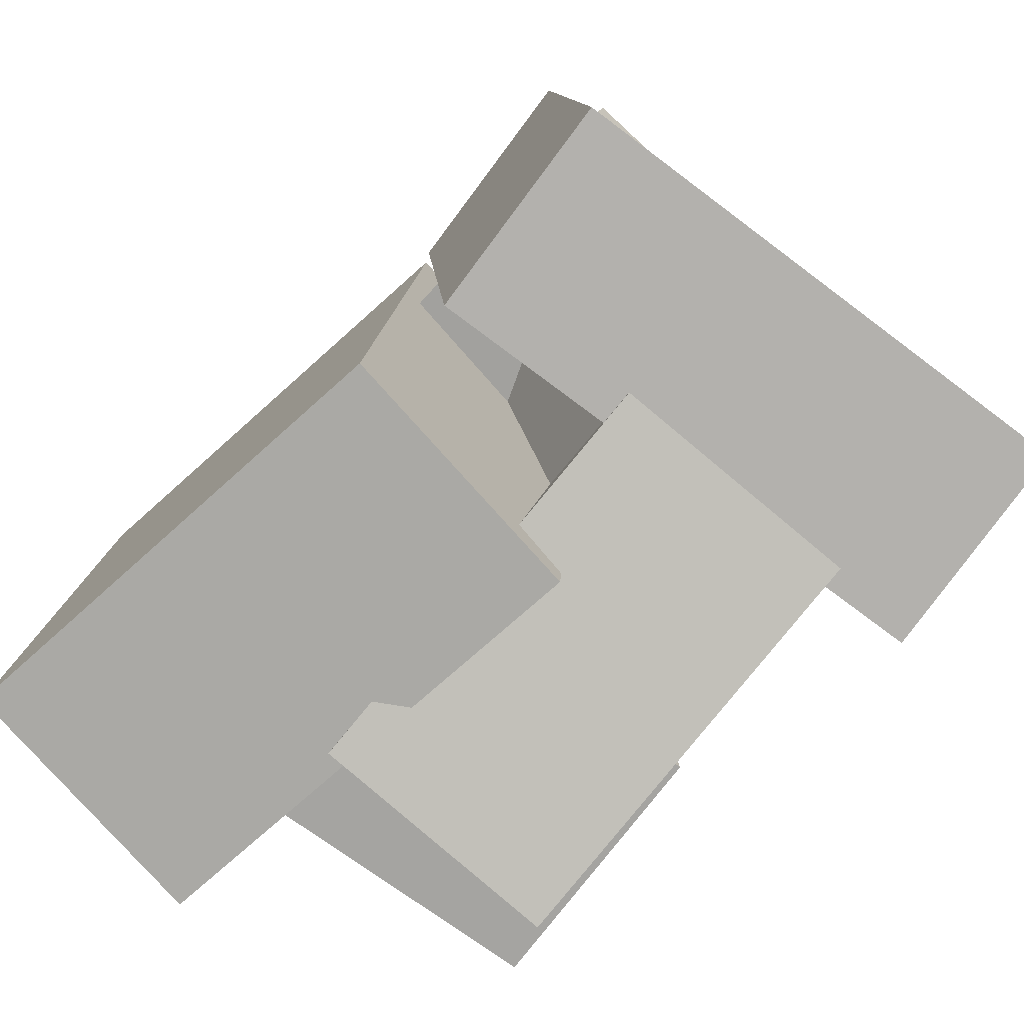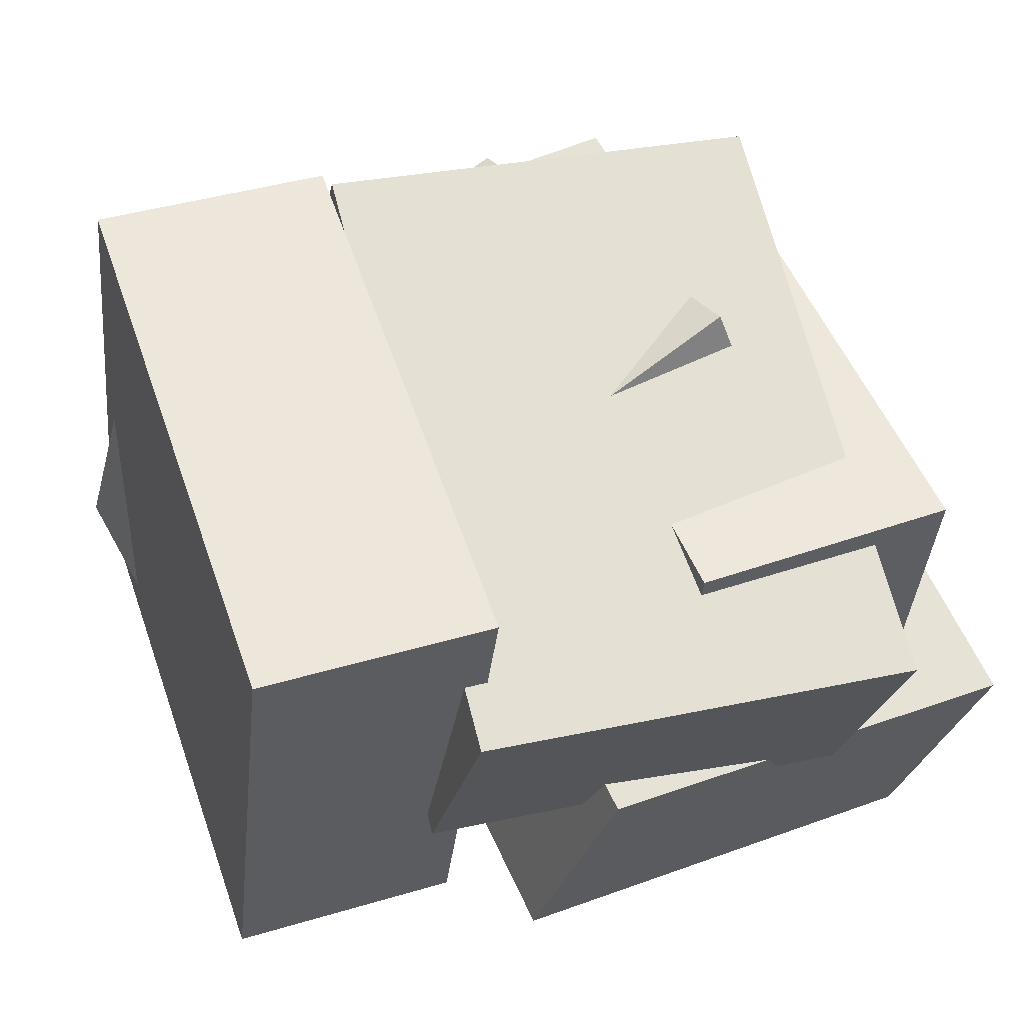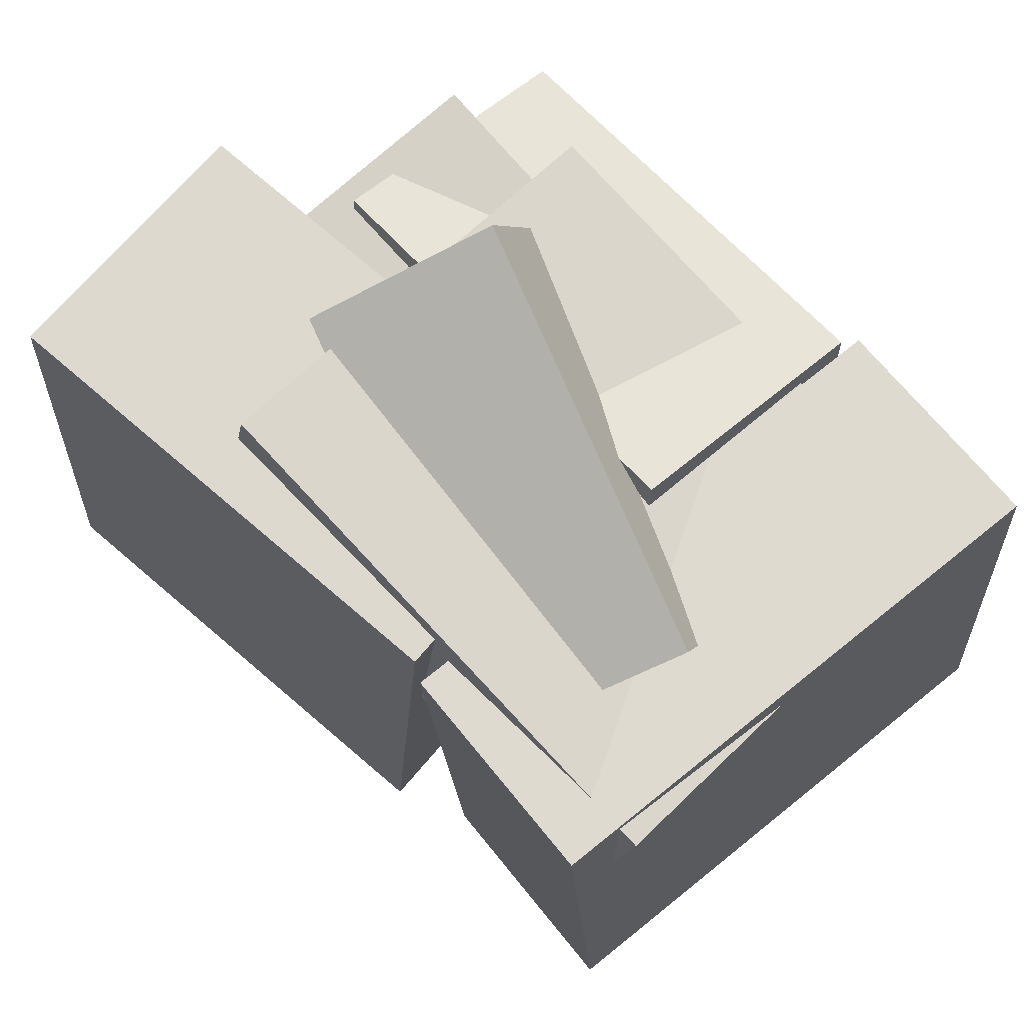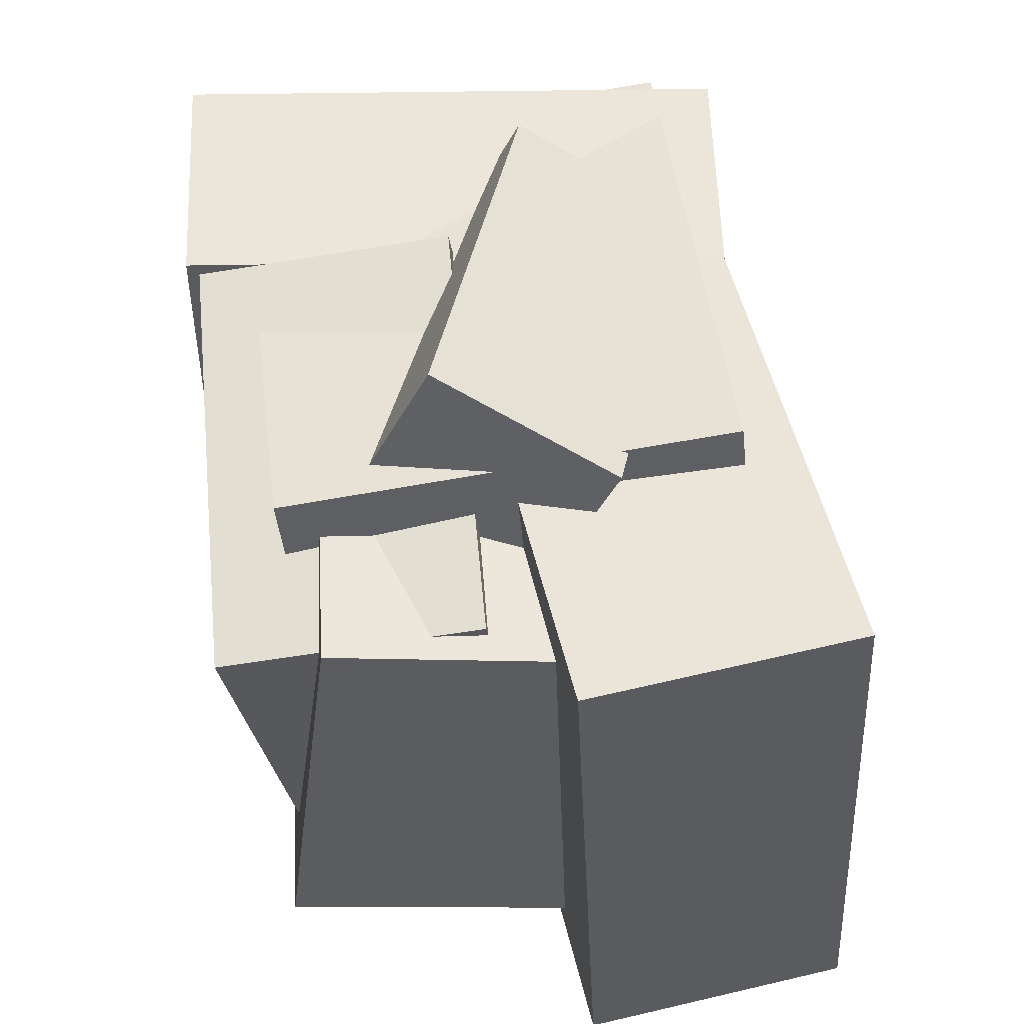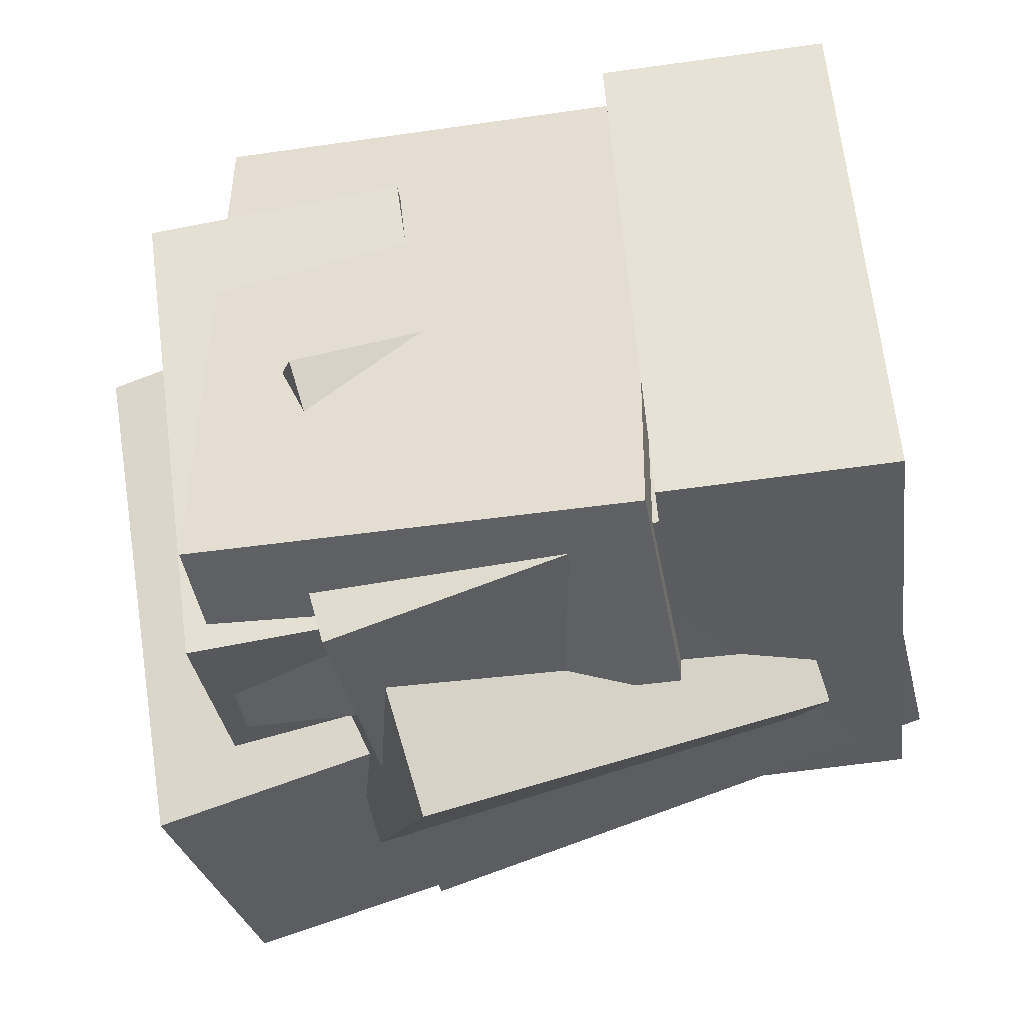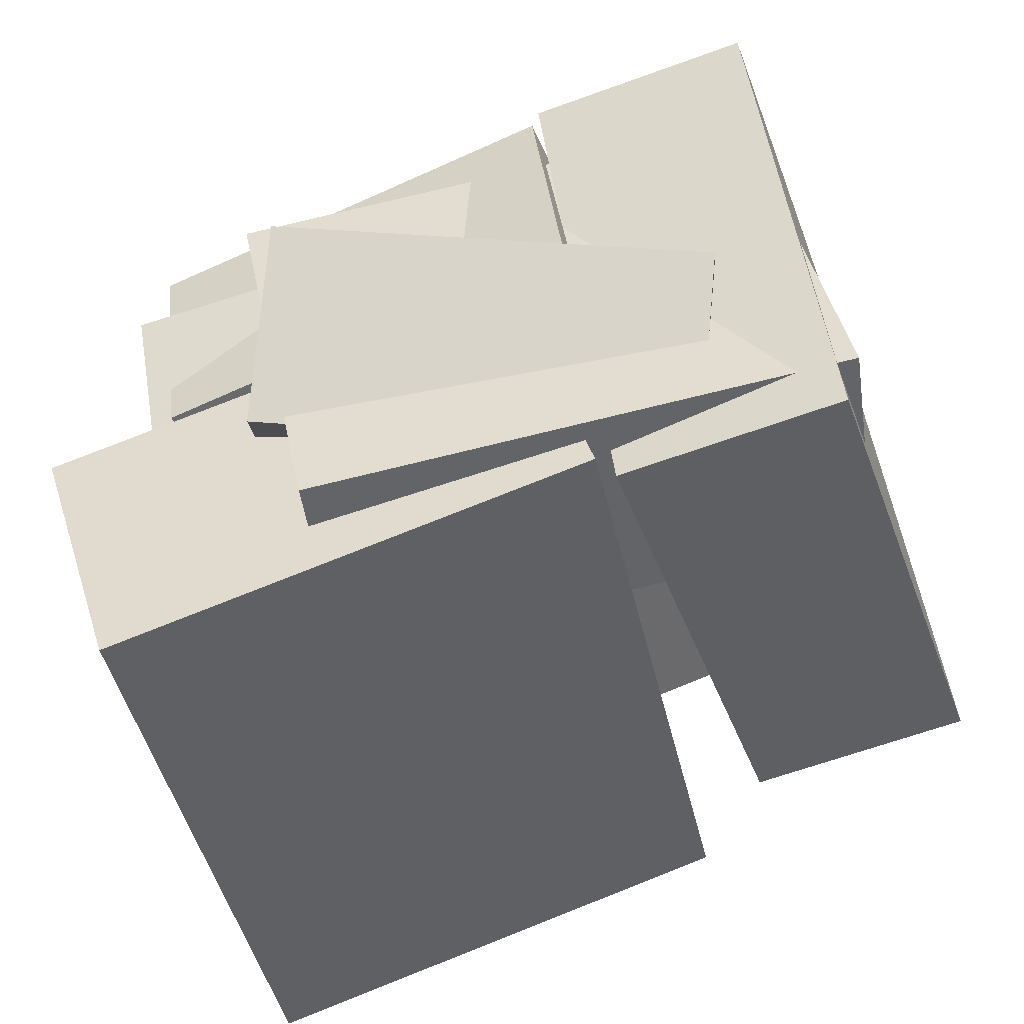
<metadata>
{"format":"obj","ext":"obj","renderer":"f3d","projection":"perspective","resolution":1024,"background":"white","views":[{"elev":-76.5,"azim":-119.8,"up":"+Y"},{"elev":61.3,"azim":-23.0,"up":"+Z"},{"elev":72.0,"azim":-121.6,"up":"+Y"},{"elev":54.3,"azim":95.0,"up":"+Y"},{"elev":52.7,"azim":172.3,"up":"+Z"},{"elev":-42.2,"azim":-165.0,"up":"+Z"}]}
</metadata>
<code>
v -0.4578 0.05976 -0.16
v -0.3277 0.00687 0.4119
v -0.4922 0.3503 -0.1253
v -0.3621 0.2974 0.4466
v 0.2384 0.16 -0.3092
v 0.3685 0.1071 0.2627
v 0.204 0.4506 -0.2745
v 0.3341 0.3977 0.2974
f 1.0 7.0 5.0
f 1.0 3.0 7.0
f 1.0 4.0 3.0
f 1.0 2.0 4.0
f 3.0 8.0 7.0
f 3.0 4.0 8.0
f 5.0 7.0 8.0
f 5.0 8.0 6.0
f 1.0 5.0 6.0
f 1.0 6.0 2.0
f 2.0 6.0 8.0
f 2.0 8.0 4.0
v 0.07819 -0.3954 -0.2386
v 0.161 -0.327 0.346
v 0.07558 0.2732 -0.3165
v 0.1584 0.3416 0.2681
v 0.4276 -0.3997 -0.2876
v 0.5105 -0.3313 0.2969
v 0.425 0.2688 -0.3655
v 0.5079 0.3373 0.2191
f 9.0 15.0 13.0
f 9.0 11.0 15.0
f 9.0 12.0 11.0
f 9.0 10.0 12.0
f 11.0 16.0 15.0
f 11.0 12.0 16.0
f 13.0 15.0 16.0
f 13.0 16.0 14.0
f 9.0 13.0 14.0
f 9.0 14.0 10.0
f 10.0 14.0 16.0
f 10.0 16.0 12.0
v -0.2436 -0.3863 0.02827
v -0.1897 -0.436 0.3605
v -0.1271 0.4035 0.1275
v -0.07313 0.3538 0.4597
v 0.3288 -0.4578 -0.07539
v 0.3828 -0.5075 0.2569
v 0.4454 0.332 0.0238
v 0.4993 0.2823 0.3561
f 17.0 23.0 21.0
f 17.0 19.0 23.0
f 17.0 20.0 19.0
f 17.0 18.0 20.0
f 19.0 24.0 23.0
f 19.0 20.0 24.0
f 21.0 23.0 24.0
f 21.0 24.0 22.0
f 17.0 21.0 22.0
f 17.0 22.0 18.0
f 18.0 22.0 24.0
f 18.0 24.0 20.0
v 0.498 -0.4157 -0.484
v -0.1222 -0.4511 -0.2809
v 0.4647 0.4098 -0.4421
v -0.1555 0.3745 -0.239
v 0.6117 -0.4286 -0.1393
v -0.008534 -0.464 0.06379
v 0.5783 0.3969 -0.0974
v -0.04192 0.3615 0.1057
f 25.0 31.0 29.0
f 25.0 27.0 31.0
f 25.0 28.0 27.0
f 25.0 26.0 28.0
f 27.0 32.0 31.0
f 27.0 28.0 32.0
f 29.0 31.0 32.0
f 29.0 32.0 30.0
f 25.0 29.0 30.0
f 25.0 30.0 26.0
f 26.0 30.0 32.0
f 26.0 32.0 28.0
v -0.1698 -0.243 0.07979
v -0.2237 -0.1339 0.3212
v -0.2769 0.3036 -0.1912
v -0.3308 0.4127 0.05022
v 0.3917 -0.1023 0.1417
v 0.3378 0.006782 0.3831
v 0.2847 0.4443 -0.1292
v 0.2307 0.5534 0.1122
f 33.0 39.0 37.0
f 33.0 35.0 39.0
f 33.0 36.0 35.0
f 33.0 34.0 36.0
f 35.0 40.0 39.0
f 35.0 36.0 40.0
f 37.0 39.0 40.0
f 37.0 40.0 38.0
f 33.0 37.0 38.0
f 33.0 38.0 34.0
f 34.0 38.0 40.0
f 34.0 40.0 36.0
v -0.5206 -0.3477 -0.1855
v -0.4296 -0.3319 0.5377
v -0.4733 0.3635 -0.2069
v -0.3823 0.3792 0.5162
v -0.2219 -0.3687 -0.2226
v -0.1309 -0.3529 0.5006
v -0.1746 0.3425 -0.2441
v -0.08366 0.3583 0.4791
f 41.0 47.0 45.0
f 41.0 43.0 47.0
f 41.0 44.0 43.0
f 41.0 42.0 44.0
f 43.0 48.0 47.0
f 43.0 44.0 48.0
f 45.0 47.0 48.0
f 45.0 48.0 46.0
f 41.0 45.0 46.0
f 41.0 46.0 42.0
f 42.0 46.0 48.0
f 42.0 48.0 44.0

</code>
